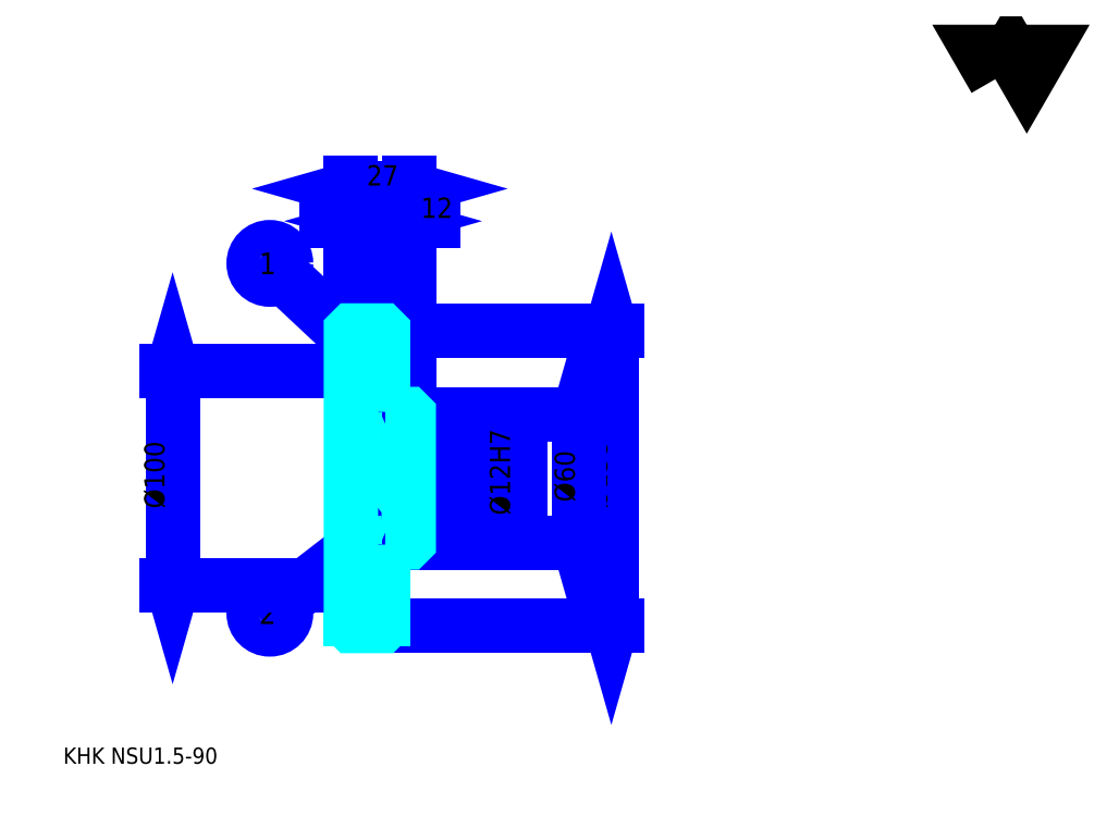
<metadata>
{"format":"dxf","ext":"dxf","renderer":"ezdxf+matplotlib","layout":"modelspace","background":"white","min_lineweight":24,"dpi":150}
</metadata>
<code>
0
SECTION
2
ENTITIES
0
TEXT
8
0
10
18.91
20
20.8
40
7.565
41
1
1
KHK NSU1.5-90
7
KANJI
50
0
51
0
0
TEXT
8
0
10
18.91
20
9.457
40
7.565
41
1
1

7
KANJI
50
0
51
0
0
TEXT
8
0
10
18.91
20
340.4
40
8.511
41
1
1

7
KANJI
50
0
51
0
0
POLYLINE
8
0
66
     1
70
     2
0
VERTEX
8
0
10
453.9
20
340.4
0
VERTEX
8
0
10
446.5
20
353.2
0
VERTEX
8
0
10
476
20
353.2
0
VERTEX
8
0
10
468.7
20
340.4
0
VERTEX
8
0
10
461.3
20
353.2
0
VERTEX
8
0
10
453.9
20
340.4
0
SEQEND
0
LINE
8
0
10
274.8
20
223.1
11
274.8
21
85.14
0
POLYLINE
8
0
66
     1
70
     2
0
VERTEX
8
0
10
276.7
20
216.5
0
VERTEX
8
0
10
274.8
20
223.1
0
VERTEX
8
0
10
272.9
20
216.5
0
SEQEND
0
POLYLINE
8
0
66
     1
70
     2
0
VERTEX
8
0
10
272.9
20
91.76
0
VERTEX
8
0
10
274.8
20
85.14
0
VERTEX
8
0
10
276.7
20
91.76
0
SEQEND
0
LINE
8
0
10
180.2
20
223.1
11
277.6
21
223.1
0
LINE
8
0
10
180.2
20
85.14
11
277.6
21
85.14
0
TEXT
8
0
10
272.9
20
140
40
9.457
41
1
1
%%c138
7
KANJI
50
90
51
0
0
LINE
8
DASHDOT
10
147.5
20
221.6
11
173.9
21
221.6
0
LINE
8
DASHDOT
10
147.5
20
86.64
11
173.9
21
86.64
0
LINE
8
DASHDOT
10
147.5
20
154.1
11
185.9
21
154.1
0
LINE
8
0
10
168.2
20
222.6
11
168.2
21
223.1
0
LINE
8
0
10
153.2
20
222.6
11
153.2
21
223.1
0
LINE
8
0
10
169.2
20
184.1
11
180.2
21
184.1
0
LINE
8
0
10
169.2
20
124.1
11
180.2
21
124.1
0
LINE
8
0
10
167.7
20
223.1
11
180.2
21
223.1
0
LINE
8
0
10
167.7
20
85.14
11
180.2
21
85.14
0
LINE
8
0
10
153.2
20
219.8
11
168.2
21
219.8
0
LINE
8
0
10
153.2
20
88.52
11
168.2
21
88.52
0
LINE
8
0
10
179.7
20
148.1
11
180.2
21
147.6
0
LINE
8
0
10
179.7
20
160.1
11
180.2
21
160.6
0
LINE
8
0
10
153.7
20
160.1
11
153.7
21
148.1
0
POLYLINE
8
0
66
     1
70
     2
0
VERTEX
8
0
10
153.2
20
147.6
0
VERTEX
8
0
10
153.7
20
148.1
0
VERTEX
8
0
10
179.7
20
148.1
0
VERTEX
8
0
10
179.7
20
160.1
0
VERTEX
8
0
10
153.7
20
160.1
0
VERTEX
8
0
10
153.2
20
160.6
0
SEQEND
0
LINE
8
0
10
160.7
20
212
11
120.9
21
249.3
0
CIRCLE
8
0
10
160.7
20
212
40
0.5674
0
CIRCLE
8
0
10
115.4
20
254.5
40
7.565
0
TEXT
8
0
10
110.3
20
249.4
40
10.09
41
1
1
1
7
KANJI
50
0
51
0
0
LINE
8
0
10
160.7
20
126.1
11
121.4
21
95.74
0
CIRCLE
8
0
10
160.7
20
126.1
40
0.5674
0
CIRCLE
8
0
10
115.4
20
91.12
40
7.565
0
TEXT
8
0
10
110.3
20
86.07
40
10.09
41
1
1
2
7
KANJI
50
0
51
0
0
LINE
8
0
10
153.2
20
104.1
11
168.2
21
104.1
0
LINE
8
0
10
153.2
20
204.1
11
168.2
21
204.1
0
LINE
8
0
10
69.98
20
104.1
11
69.98
21
204.1
0
POLYLINE
8
0
66
     1
70
     2
0
VERTEX
8
0
10
68.09
20
110.8
0
VERTEX
8
0
10
69.98
20
104.1
0
VERTEX
8
0
10
71.87
20
110.8
0
SEQEND
0
POLYLINE
8
0
66
     1
70
     2
0
VERTEX
8
0
10
71.87
20
197.5
0
VERTEX
8
0
10
69.98
20
204.1
0
VERTEX
8
0
10
68.09
20
197.5
0
SEQEND
0
LINE
8
0
10
153.2
20
104.1
11
67.14
21
104.1
0
LINE
8
0
10
153.2
20
204.1
11
67.14
21
204.1
0
TEXT
8
0
10
66.2
20
140
40
9.457
41
1
1
%%c100
7
KANJI
50
90
51
0
0
ARC
8
0
10
169.2
20
185.1
40
1
50
180
51
270
0
ARC
8
0
10
169.2
20
123.1
40
1
50
90
51
180
0
LINE
8
0
10
180.2
20
183.6
11
180.2
21
223.1
0
LINE
8
0
10
179.5
20
274.2
11
141.8
21
274.2
0
POLYLINE
8
0
66
     1
70
     2
0
VERTEX
8
0
10
146.6
20
272.3
0
VERTEX
8
0
10
153.2
20
274.2
0
VERTEX
8
0
10
146.6
20
276.1
0
SEQEND
0
POLYLINE
8
0
66
     1
70
     2
0
VERTEX
8
0
10
174.8
20
276.1
0
VERTEX
8
0
10
168.2
20
274.2
0
VERTEX
8
0
10
174.8
20
272.3
0
SEQEND
0
LINE
8
0
10
168.2
20
223.1
11
168.2
21
277
0
TEXT
8
0
10
154.5
20
275.7
40
9.457
41
1
1
15
7
KANJI
50
0
51
0
0
LINE
8
0
10
153.2
20
289.3
11
180.2
21
289.3
0
POLYLINE
8
0
66
     1
70
     2
0
VERTEX
8
0
10
159.8
20
291.2
0
VERTEX
8
0
10
153.2
20
289.3
0
VERTEX
8
0
10
159.8
20
287.4
0
SEQEND
0
POLYLINE
8
0
66
     1
70
     2
0
VERTEX
8
0
10
173.6
20
287.4
0
VERTEX
8
0
10
180.2
20
289.3
0
VERTEX
8
0
10
173.6
20
291.2
0
SEQEND
0
LINE
8
0
10
153.2
20
223.1
11
153.2
21
292.2
0
LINE
8
0
10
180.2
20
223.1
11
180.2
21
292.2
0
TEXT
8
0
10
160.5
20
290.9
40
9.457
41
1
1
27
7
KANJI
50
0
51
0
0
LINE
8
0
10
191.5
20
274.2
11
156.8
21
274.2
0
POLYLINE
8
0
66
     1
70
     2
0
VERTEX
8
0
10
161.6
20
272.3
0
VERTEX
8
0
10
168.2
20
274.2
0
VERTEX
8
0
10
161.6
20
276.1
0
SEQEND
0
POLYLINE
8
0
66
     1
70
     2
0
VERTEX
8
0
10
186.8
20
276.1
0
VERTEX
8
0
10
180.2
20
274.2
0
VERTEX
8
0
10
186.8
20
272.3
0
SEQEND
0
TEXT
8
0
10
185.9
20
275.7
40
9.457
41
1
1
12
7
KANJI
50
0
51
0
0
LINE
8
0
10
259.6
20
184.1
11
259.6
21
124.1
0
POLYLINE
8
0
66
     1
70
     2
0
VERTEX
8
0
10
261.5
20
177.5
0
VERTEX
8
0
10
259.6
20
184.1
0
VERTEX
8
0
10
257.7
20
177.5
0
SEQEND
0
POLYLINE
8
0
66
     1
70
     2
0
VERTEX
8
0
10
257.7
20
130.8
0
VERTEX
8
0
10
259.6
20
124.1
0
VERTEX
8
0
10
261.5
20
130.8
0
SEQEND
0
LINE
8
0
10
180.2
20
184.1
11
262.5
21
184.1
0
LINE
8
0
10
180.2
20
124.1
11
262.5
21
124.1
0
TEXT
8
0
10
257.7
20
143
40
9.457
41
1
1
%%c60
7
KANJI
50
90
51
0
0
LINE
8
0
10
229.4
20
136.8
11
229.4
21
171.5
0
POLYLINE
8
0
66
     1
70
     2
0
VERTEX
8
0
10
227.5
20
166.8
0
VERTEX
8
0
10
229.4
20
160.1
0
VERTEX
8
0
10
231.3
20
166.8
0
SEQEND
0
POLYLINE
8
0
66
     1
70
     2
0
VERTEX
8
0
10
231.3
20
141.5
0
VERTEX
8
0
10
229.4
20
148.1
0
VERTEX
8
0
10
227.5
20
141.5
0
SEQEND
0
LINE
8
0
10
180.2
20
160.1
11
232.2
21
160.1
0
LINE
8
0
10
180.2
20
148.1
11
232.2
21
148.1
0
TEXT
8
0
10
227.5
20
136.9
40
9.457
41
1
1
%%c12H7
7
KANJI
50
90
51
0
0
POLYLINE
8
0
66
     1
70
     2
0
VERTEX
8
0
10
153.2
20
147.6
0
VERTEX
8
0
10
153.2
20
85.64
0
VERTEX
8
0
10
153.7
20
85.14
0
VERTEX
8
0
10
167.7
20
85.14
0
VERTEX
8
0
10
168.2
20
85.64
0
VERTEX
8
0
10
168.2
20
123.1
0
SEQEND
0
POLYLINE
8
0
66
     1
70
     2
0
VERTEX
8
0
10
169.2
20
124.1
0
VERTEX
8
0
10
179.7
20
124.1
0
VERTEX
8
0
10
180.2
20
124.6
0
VERTEX
8
0
10
180.2
20
183.6
0
VERTEX
8
0
10
179.7
20
184.1
0
VERTEX
8
0
10
169.2
20
184.1
0
SEQEND
0
POLYLINE
8
0
66
     1
70
     2
0
VERTEX
8
0
10
168.2
20
185.1
0
VERTEX
8
0
10
168.2
20
222.6
0
VERTEX
8
0
10
167.7
20
223.1
0
VERTEX
8
0
10
153.7
20
223.1
0
VERTEX
8
0
10
153.2
20
222.6
0
VERTEX
8
0
10
153.2
20
147.6
0
SEQEND
0
ENDSEC
0
EOF

</code>
